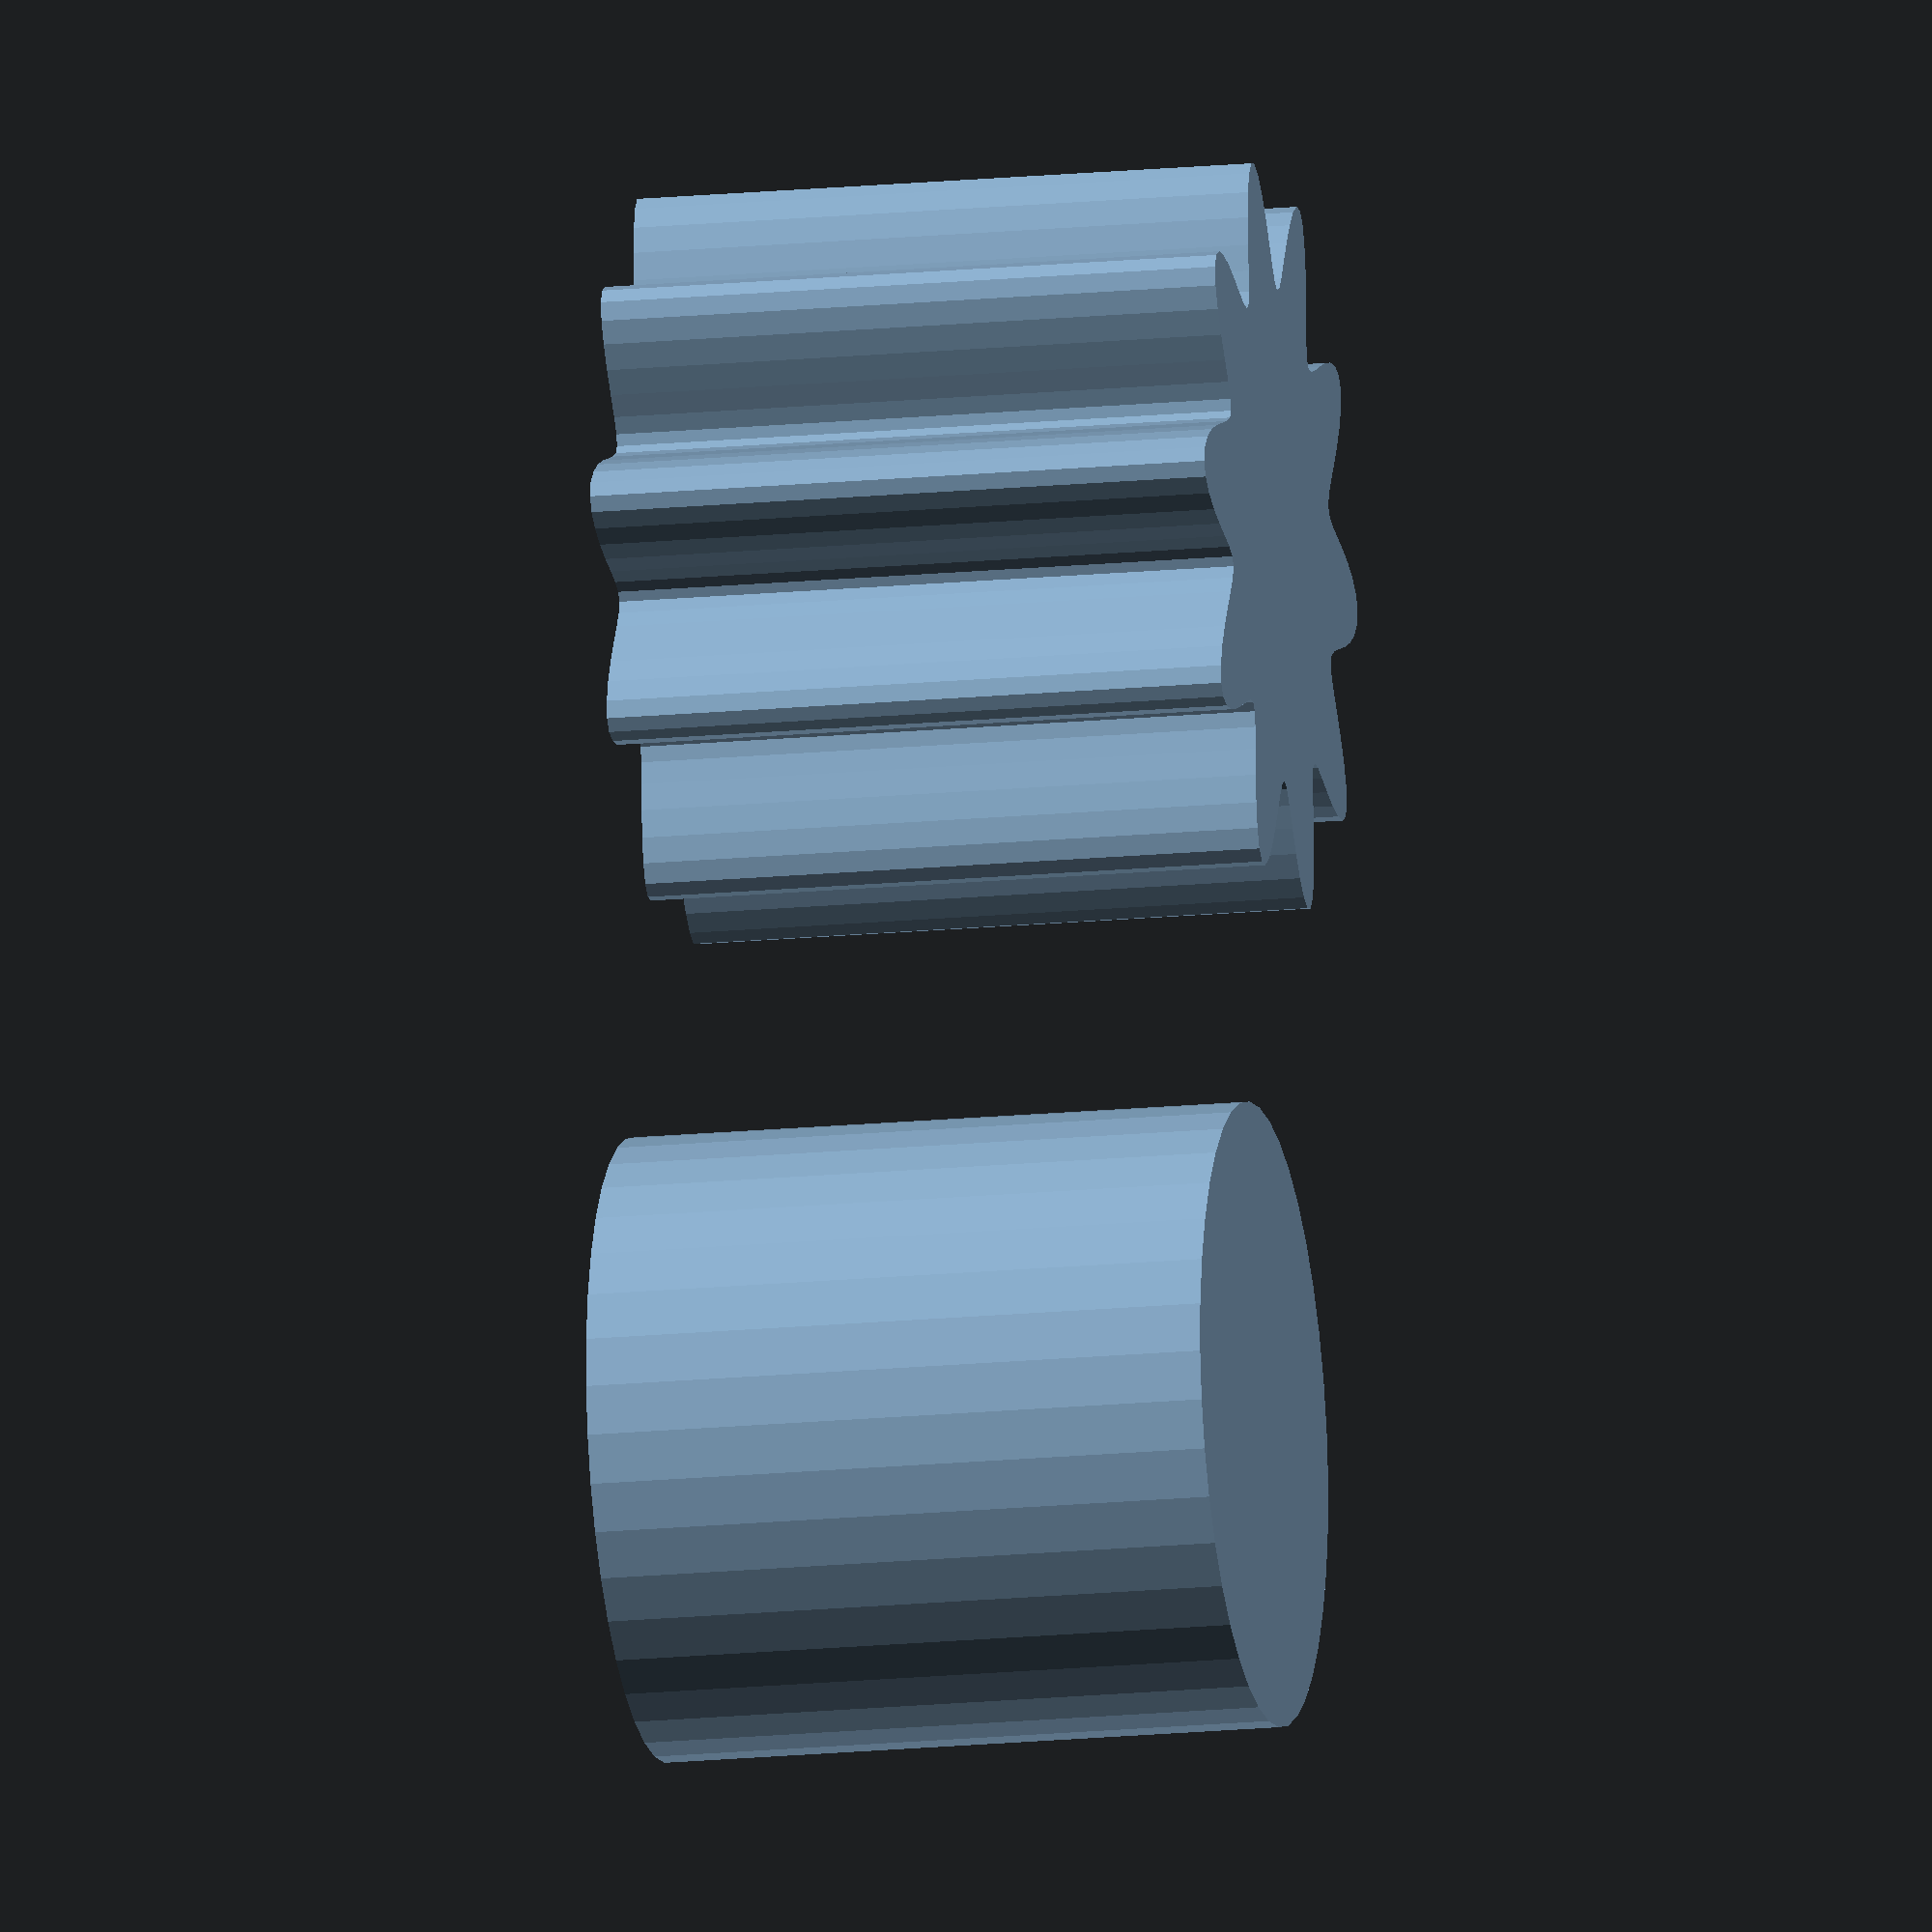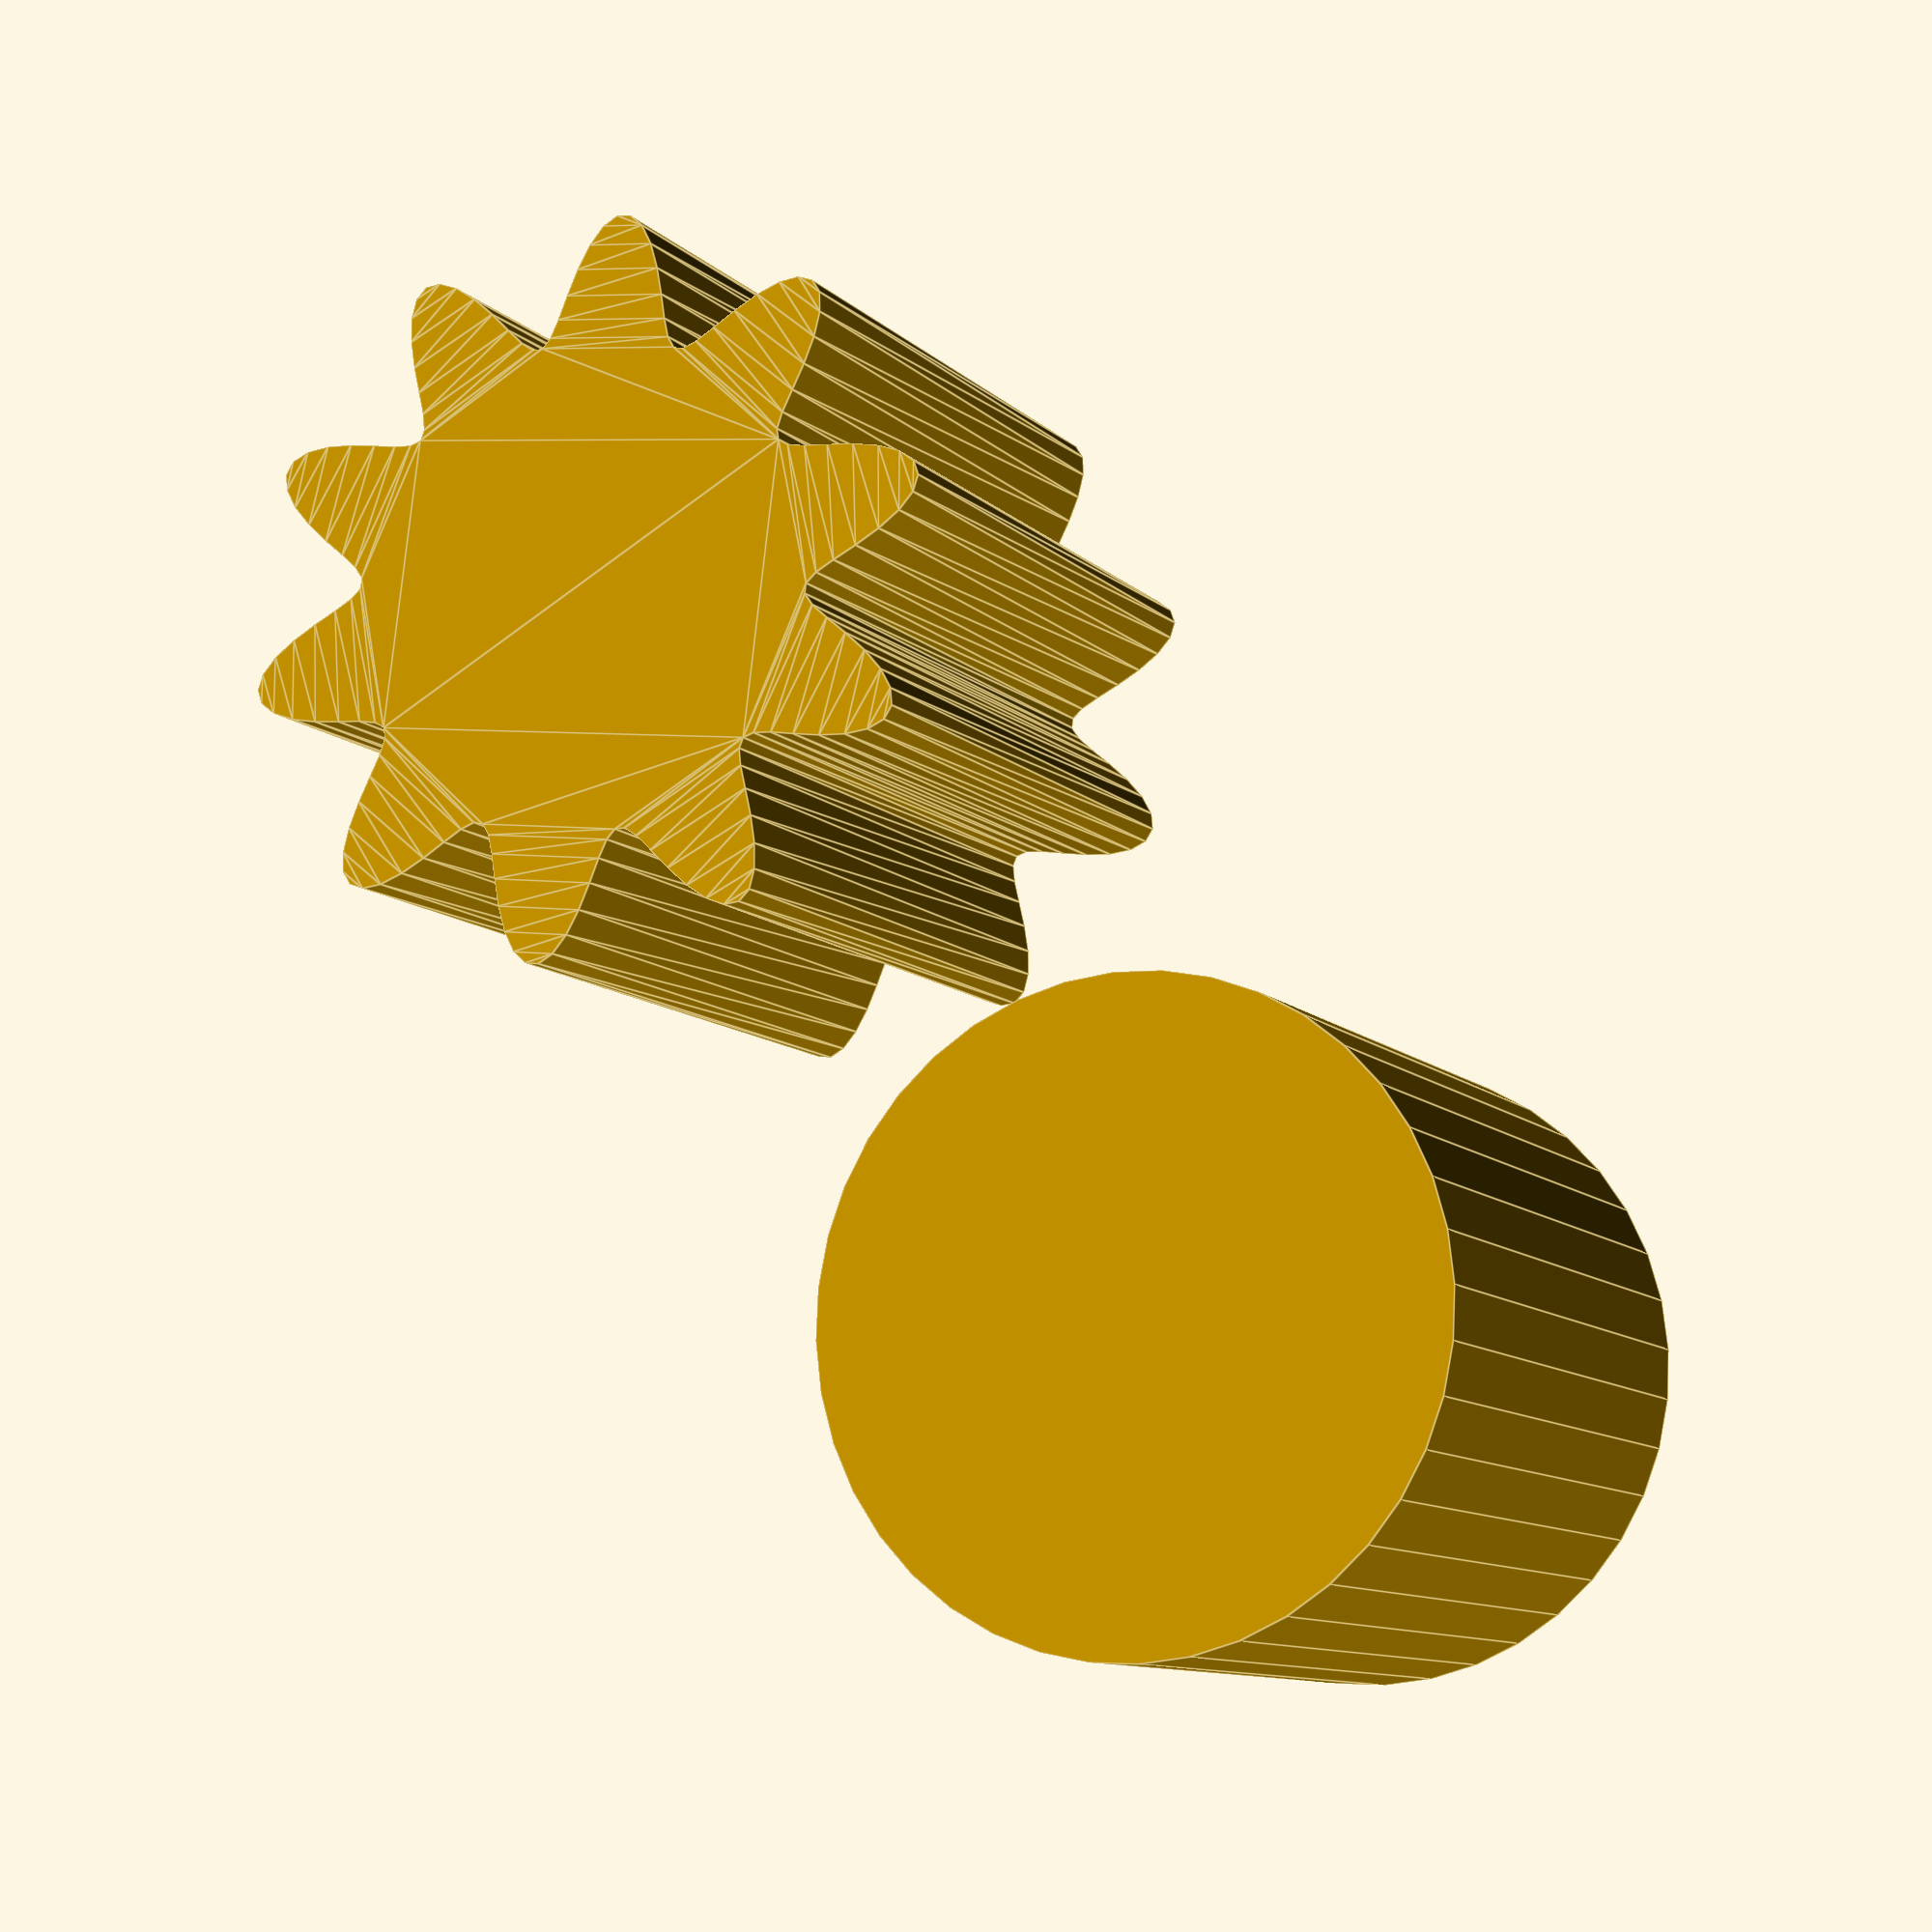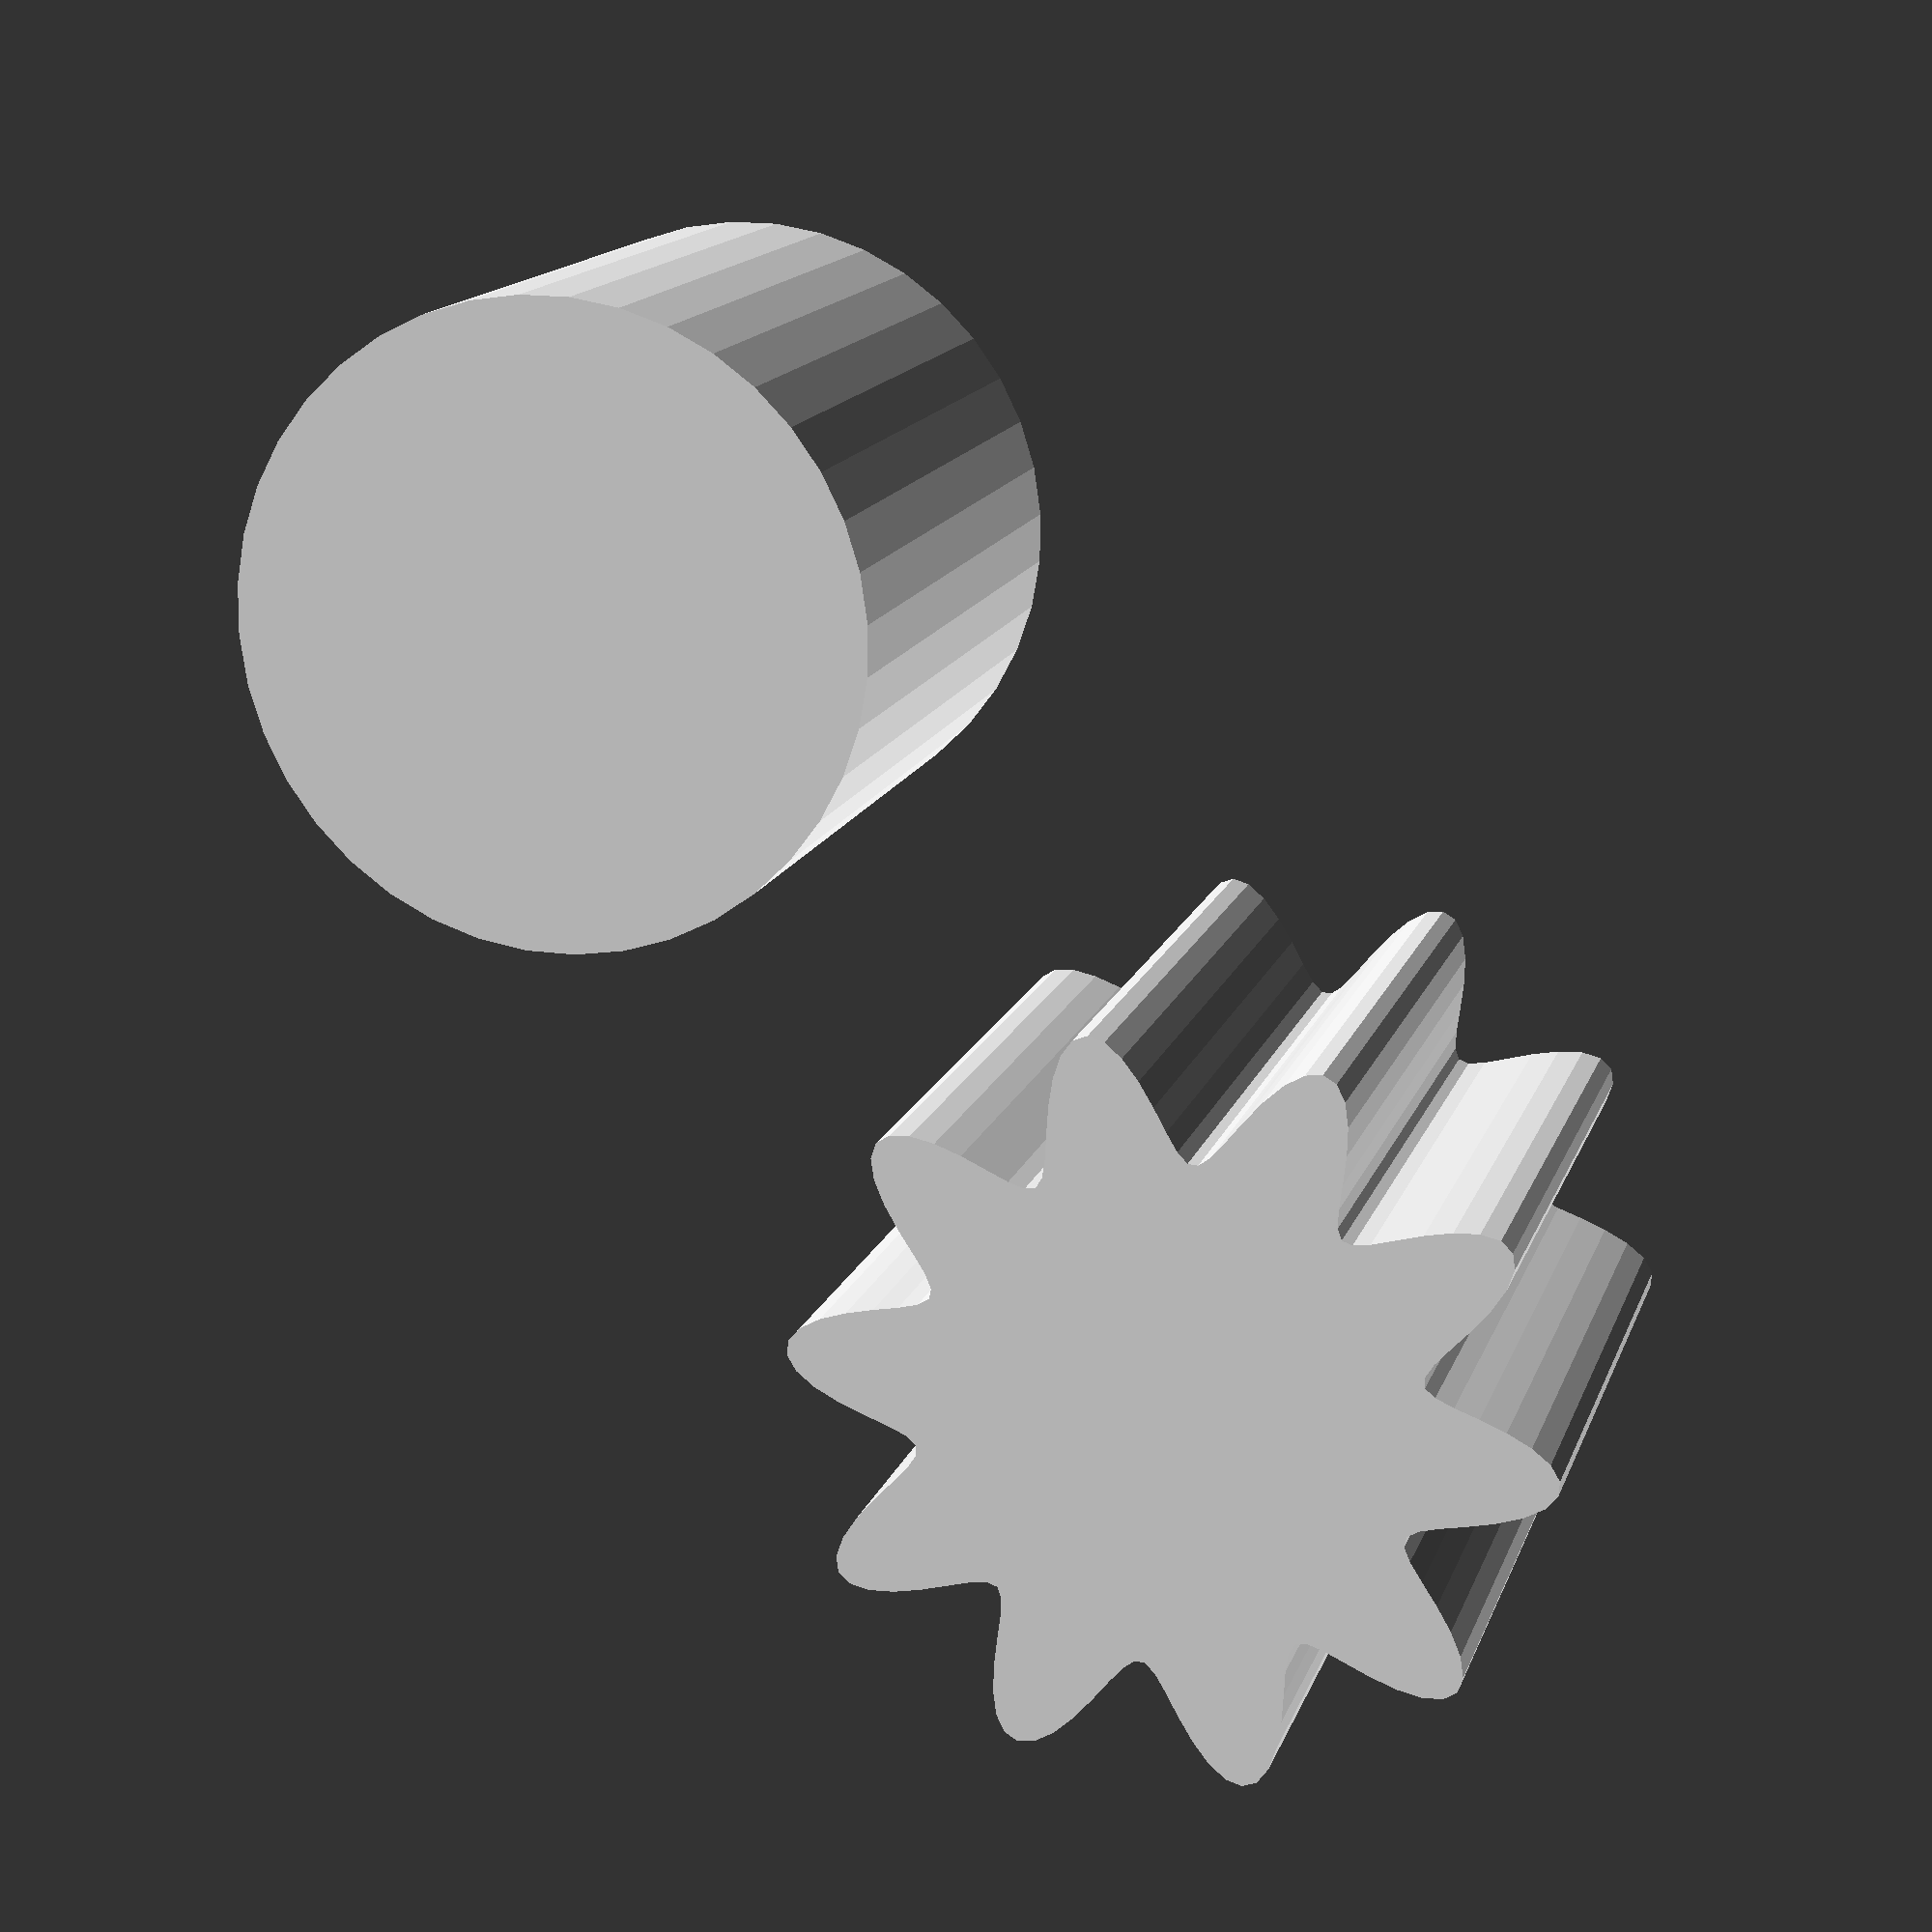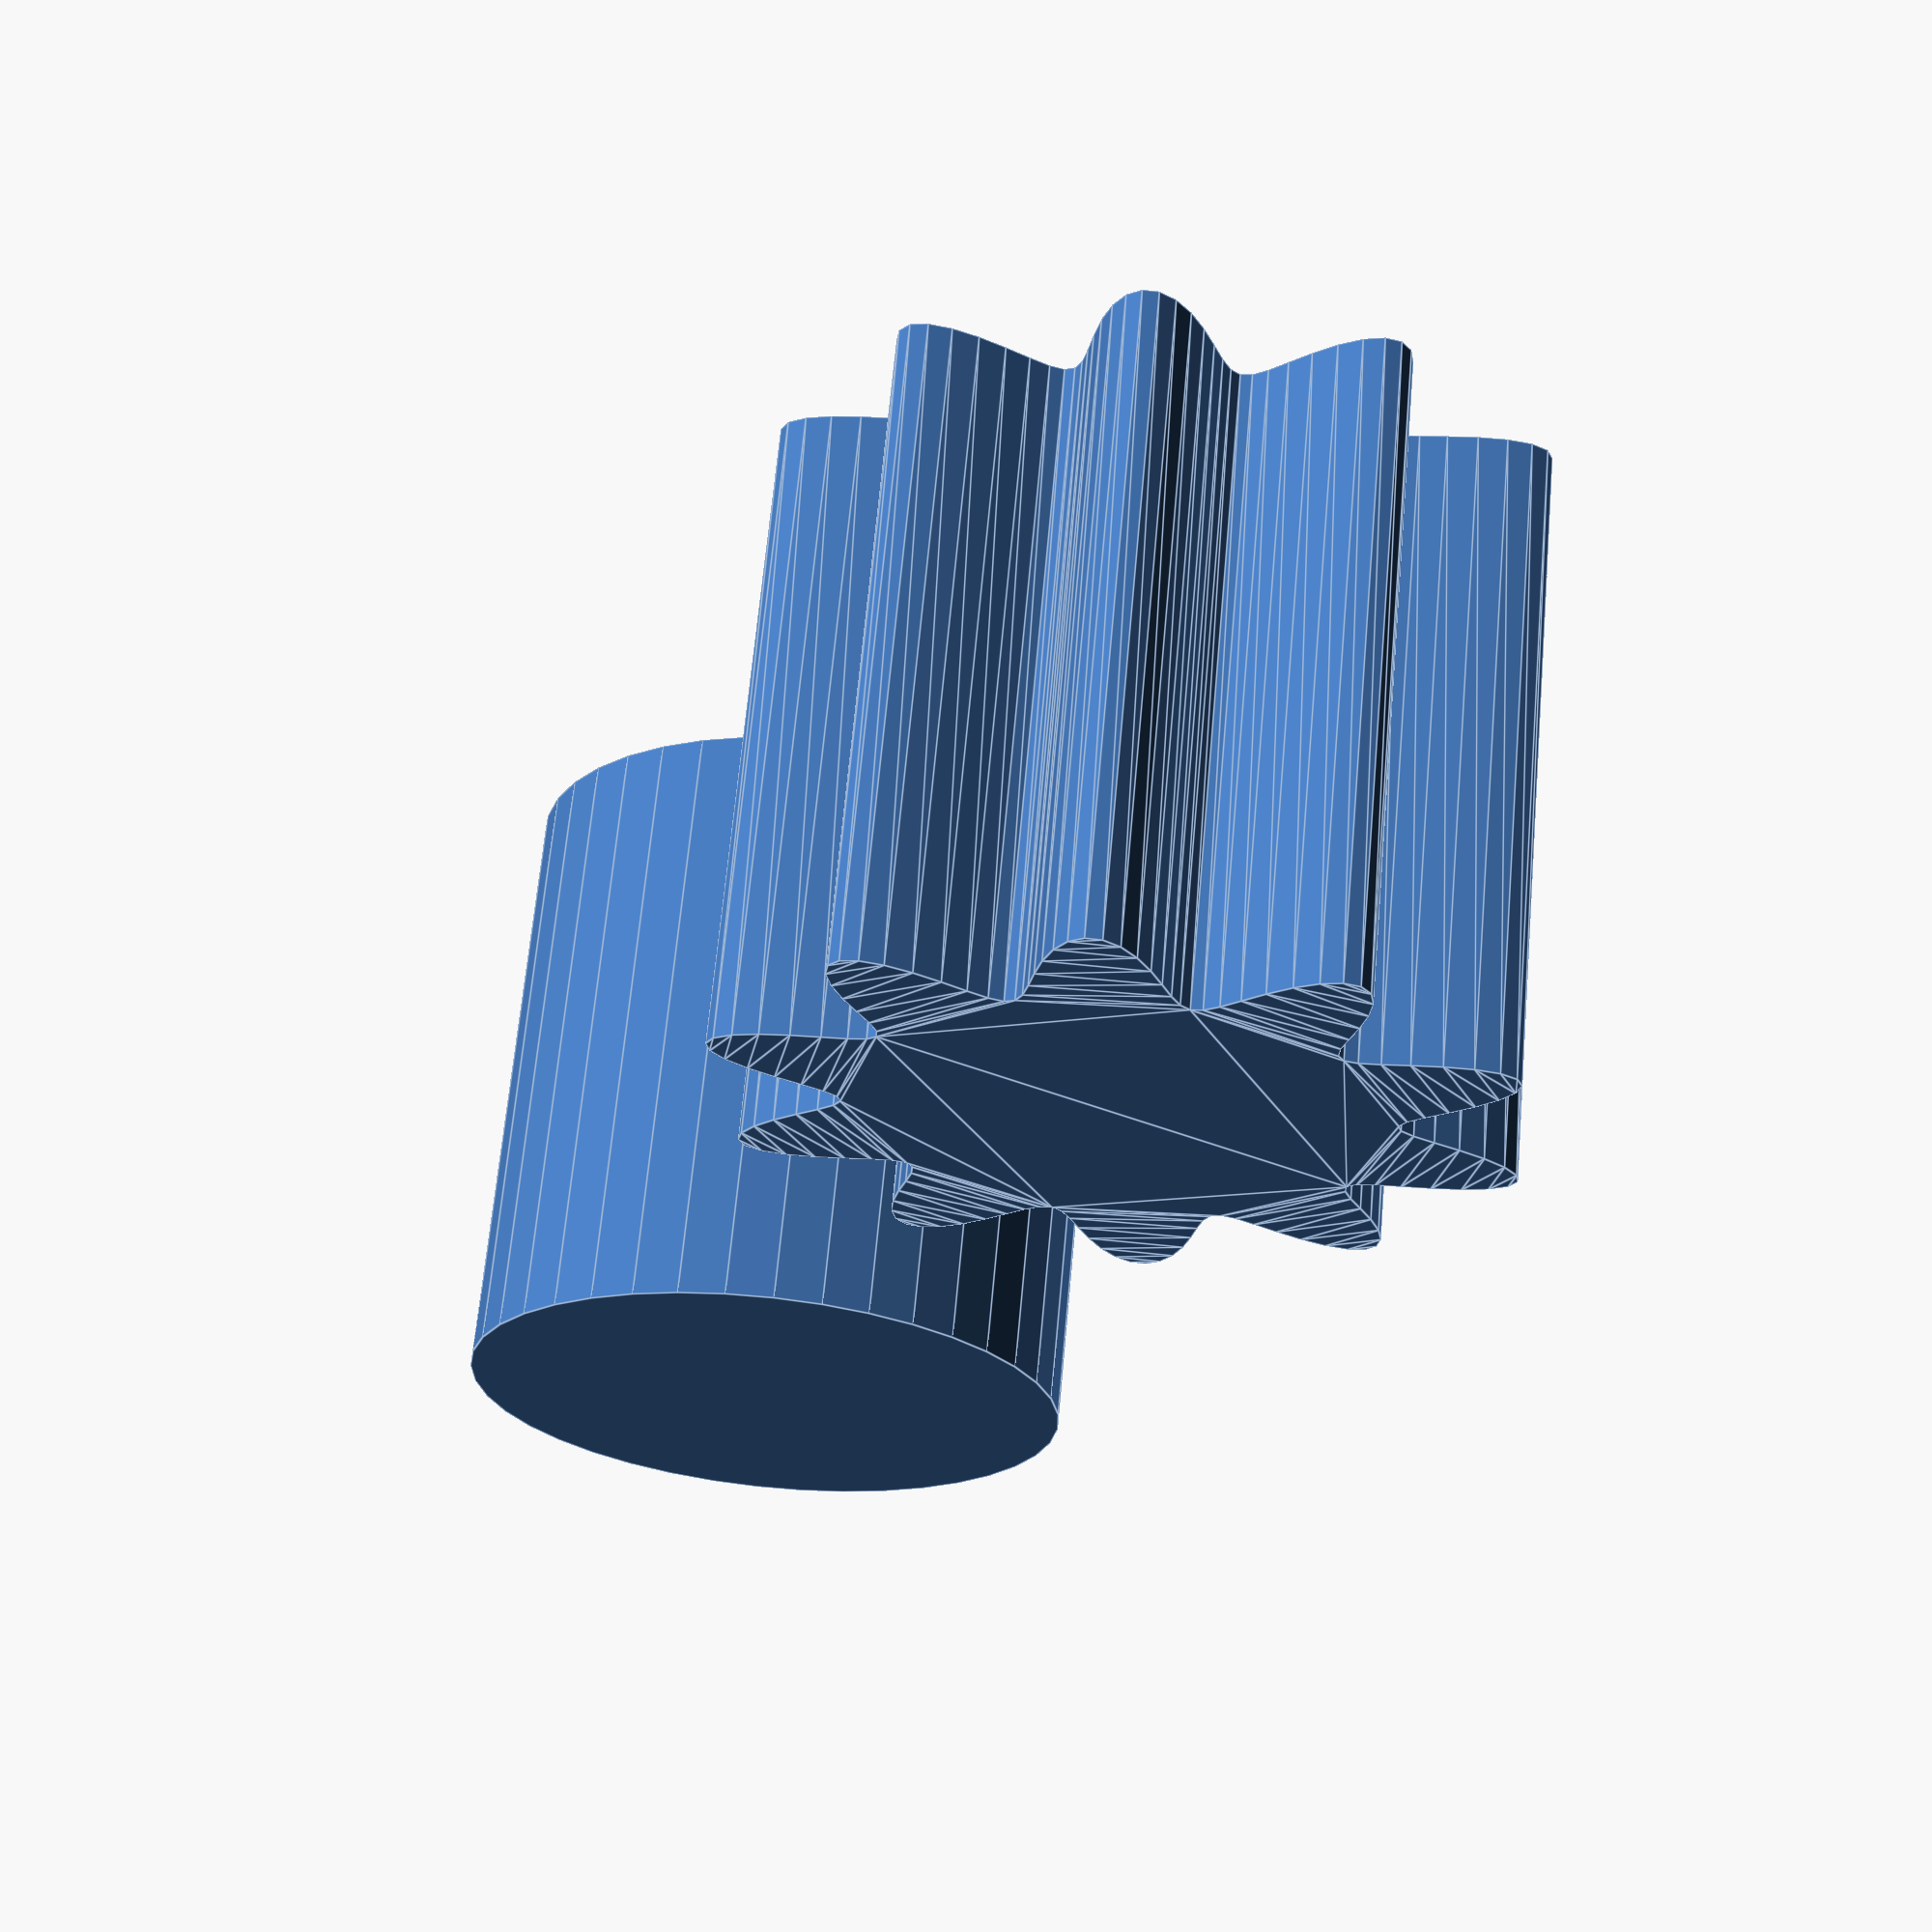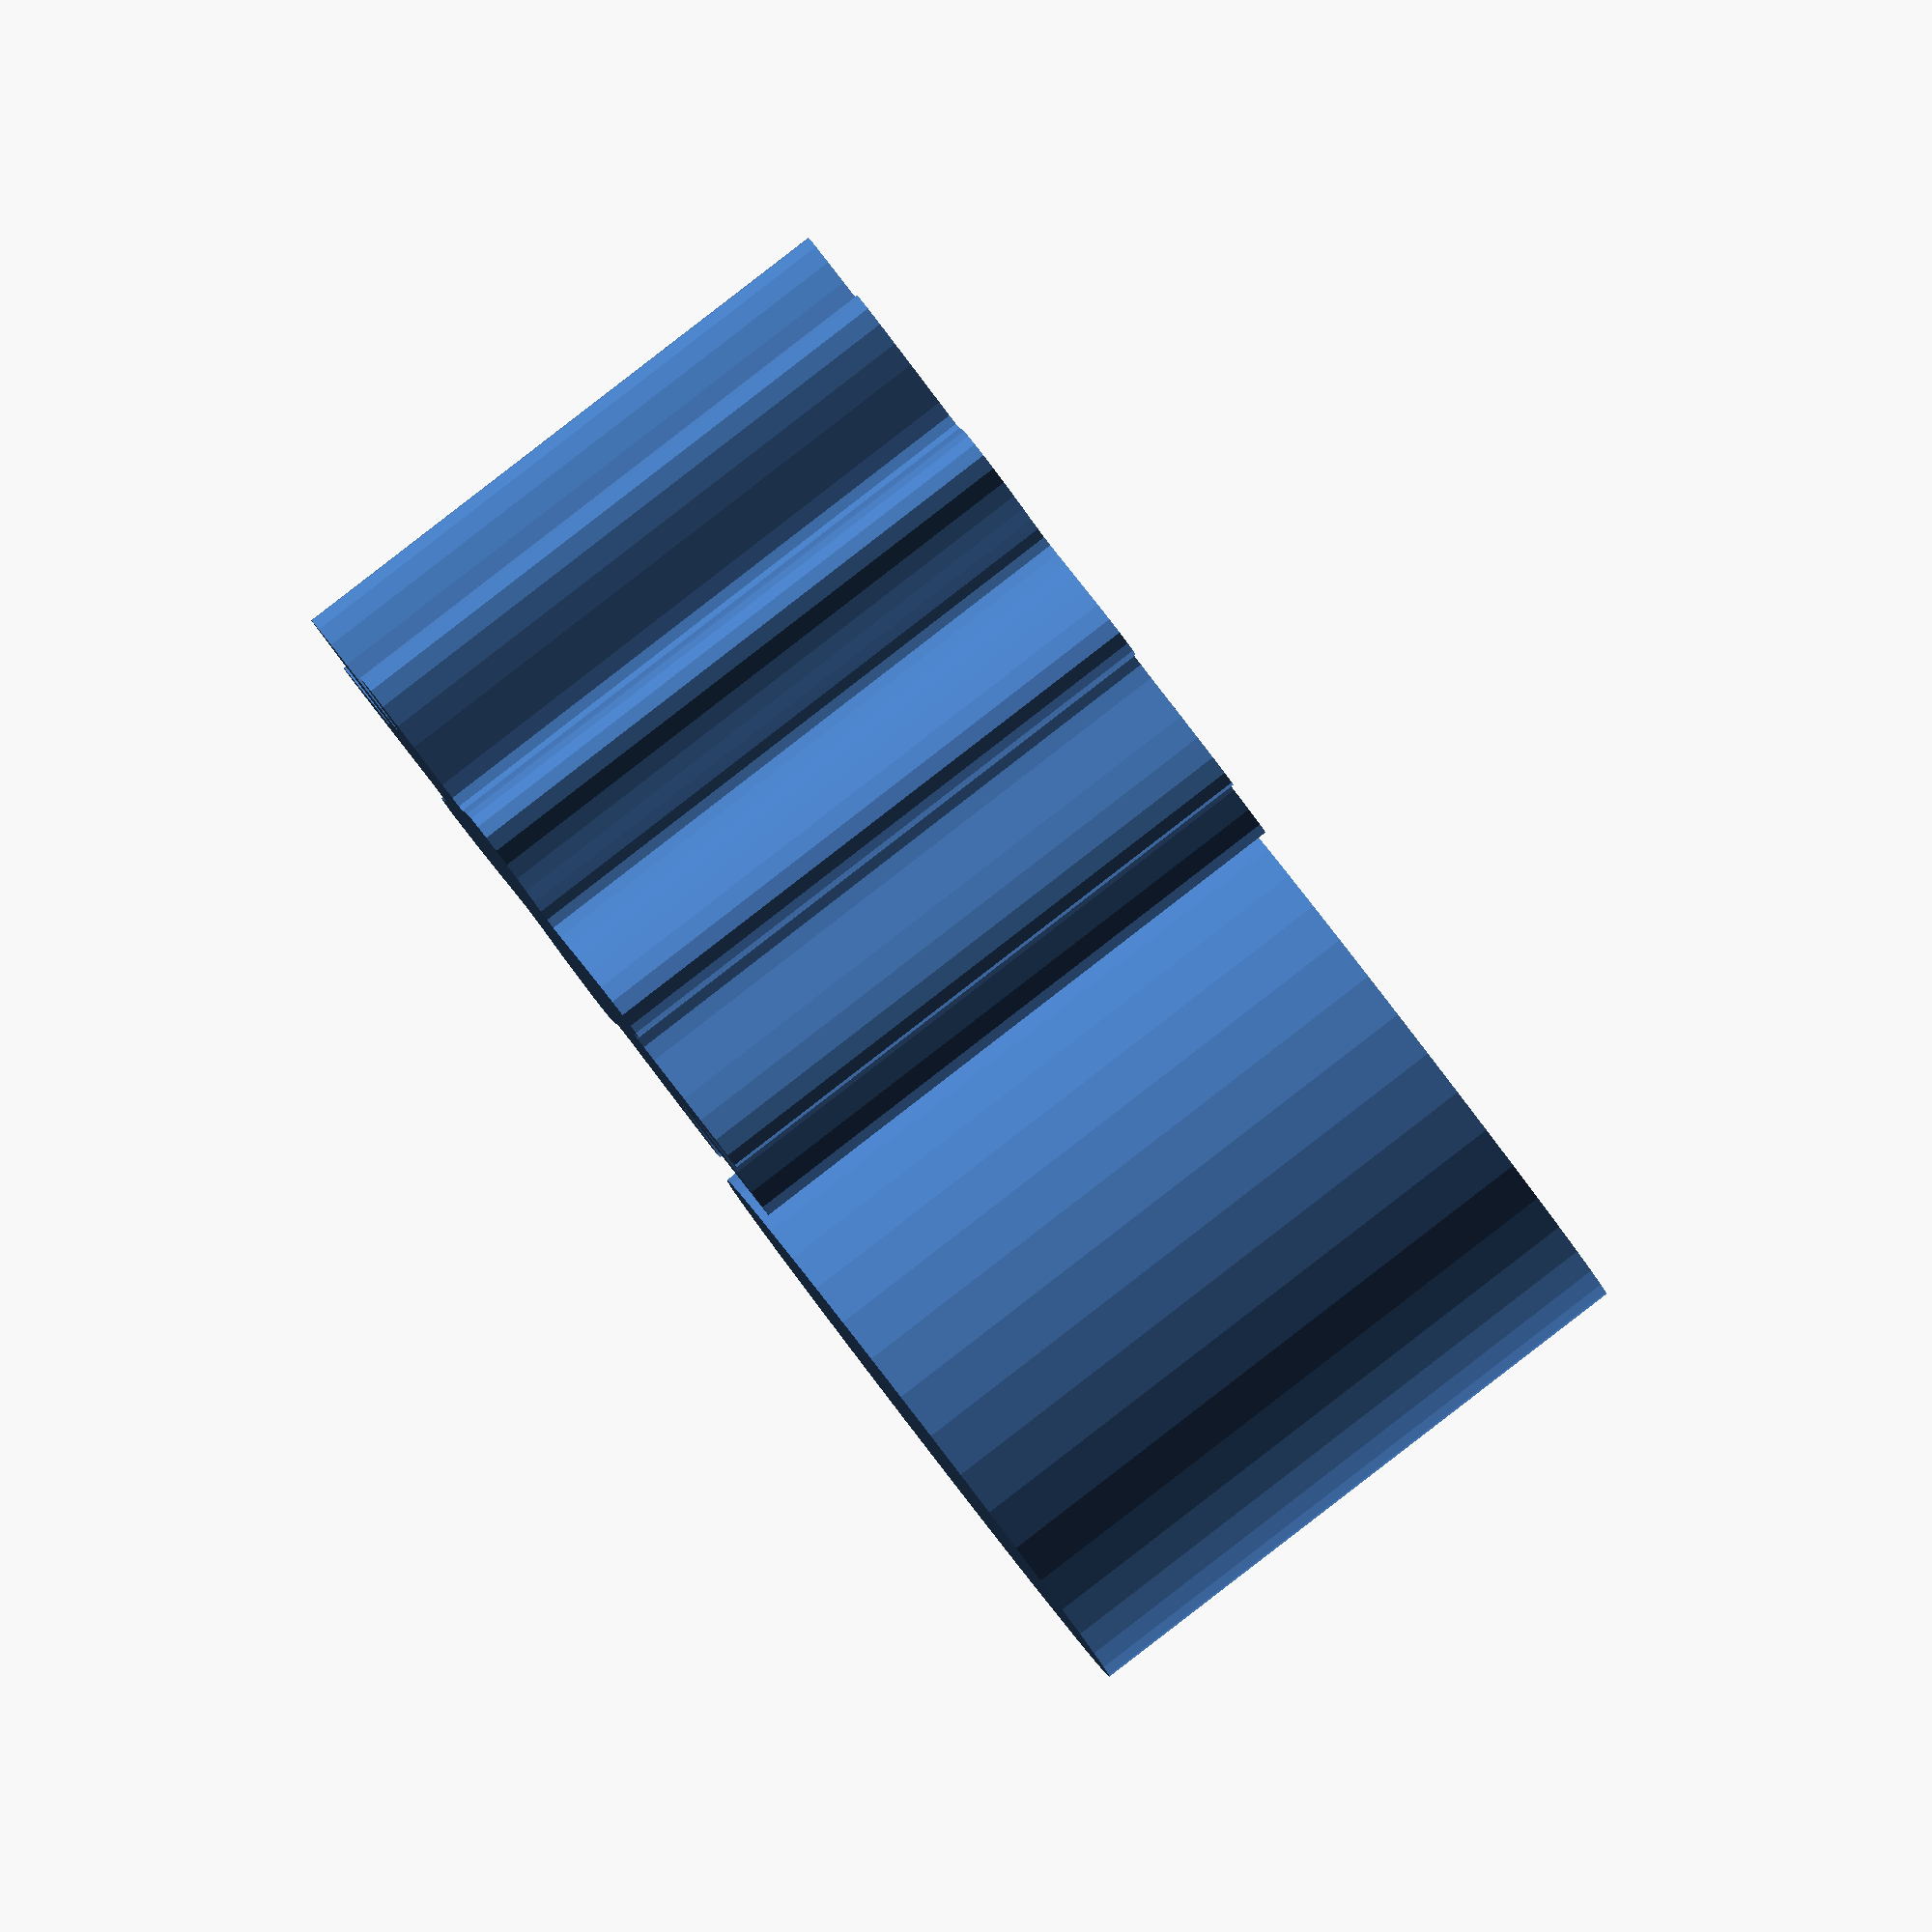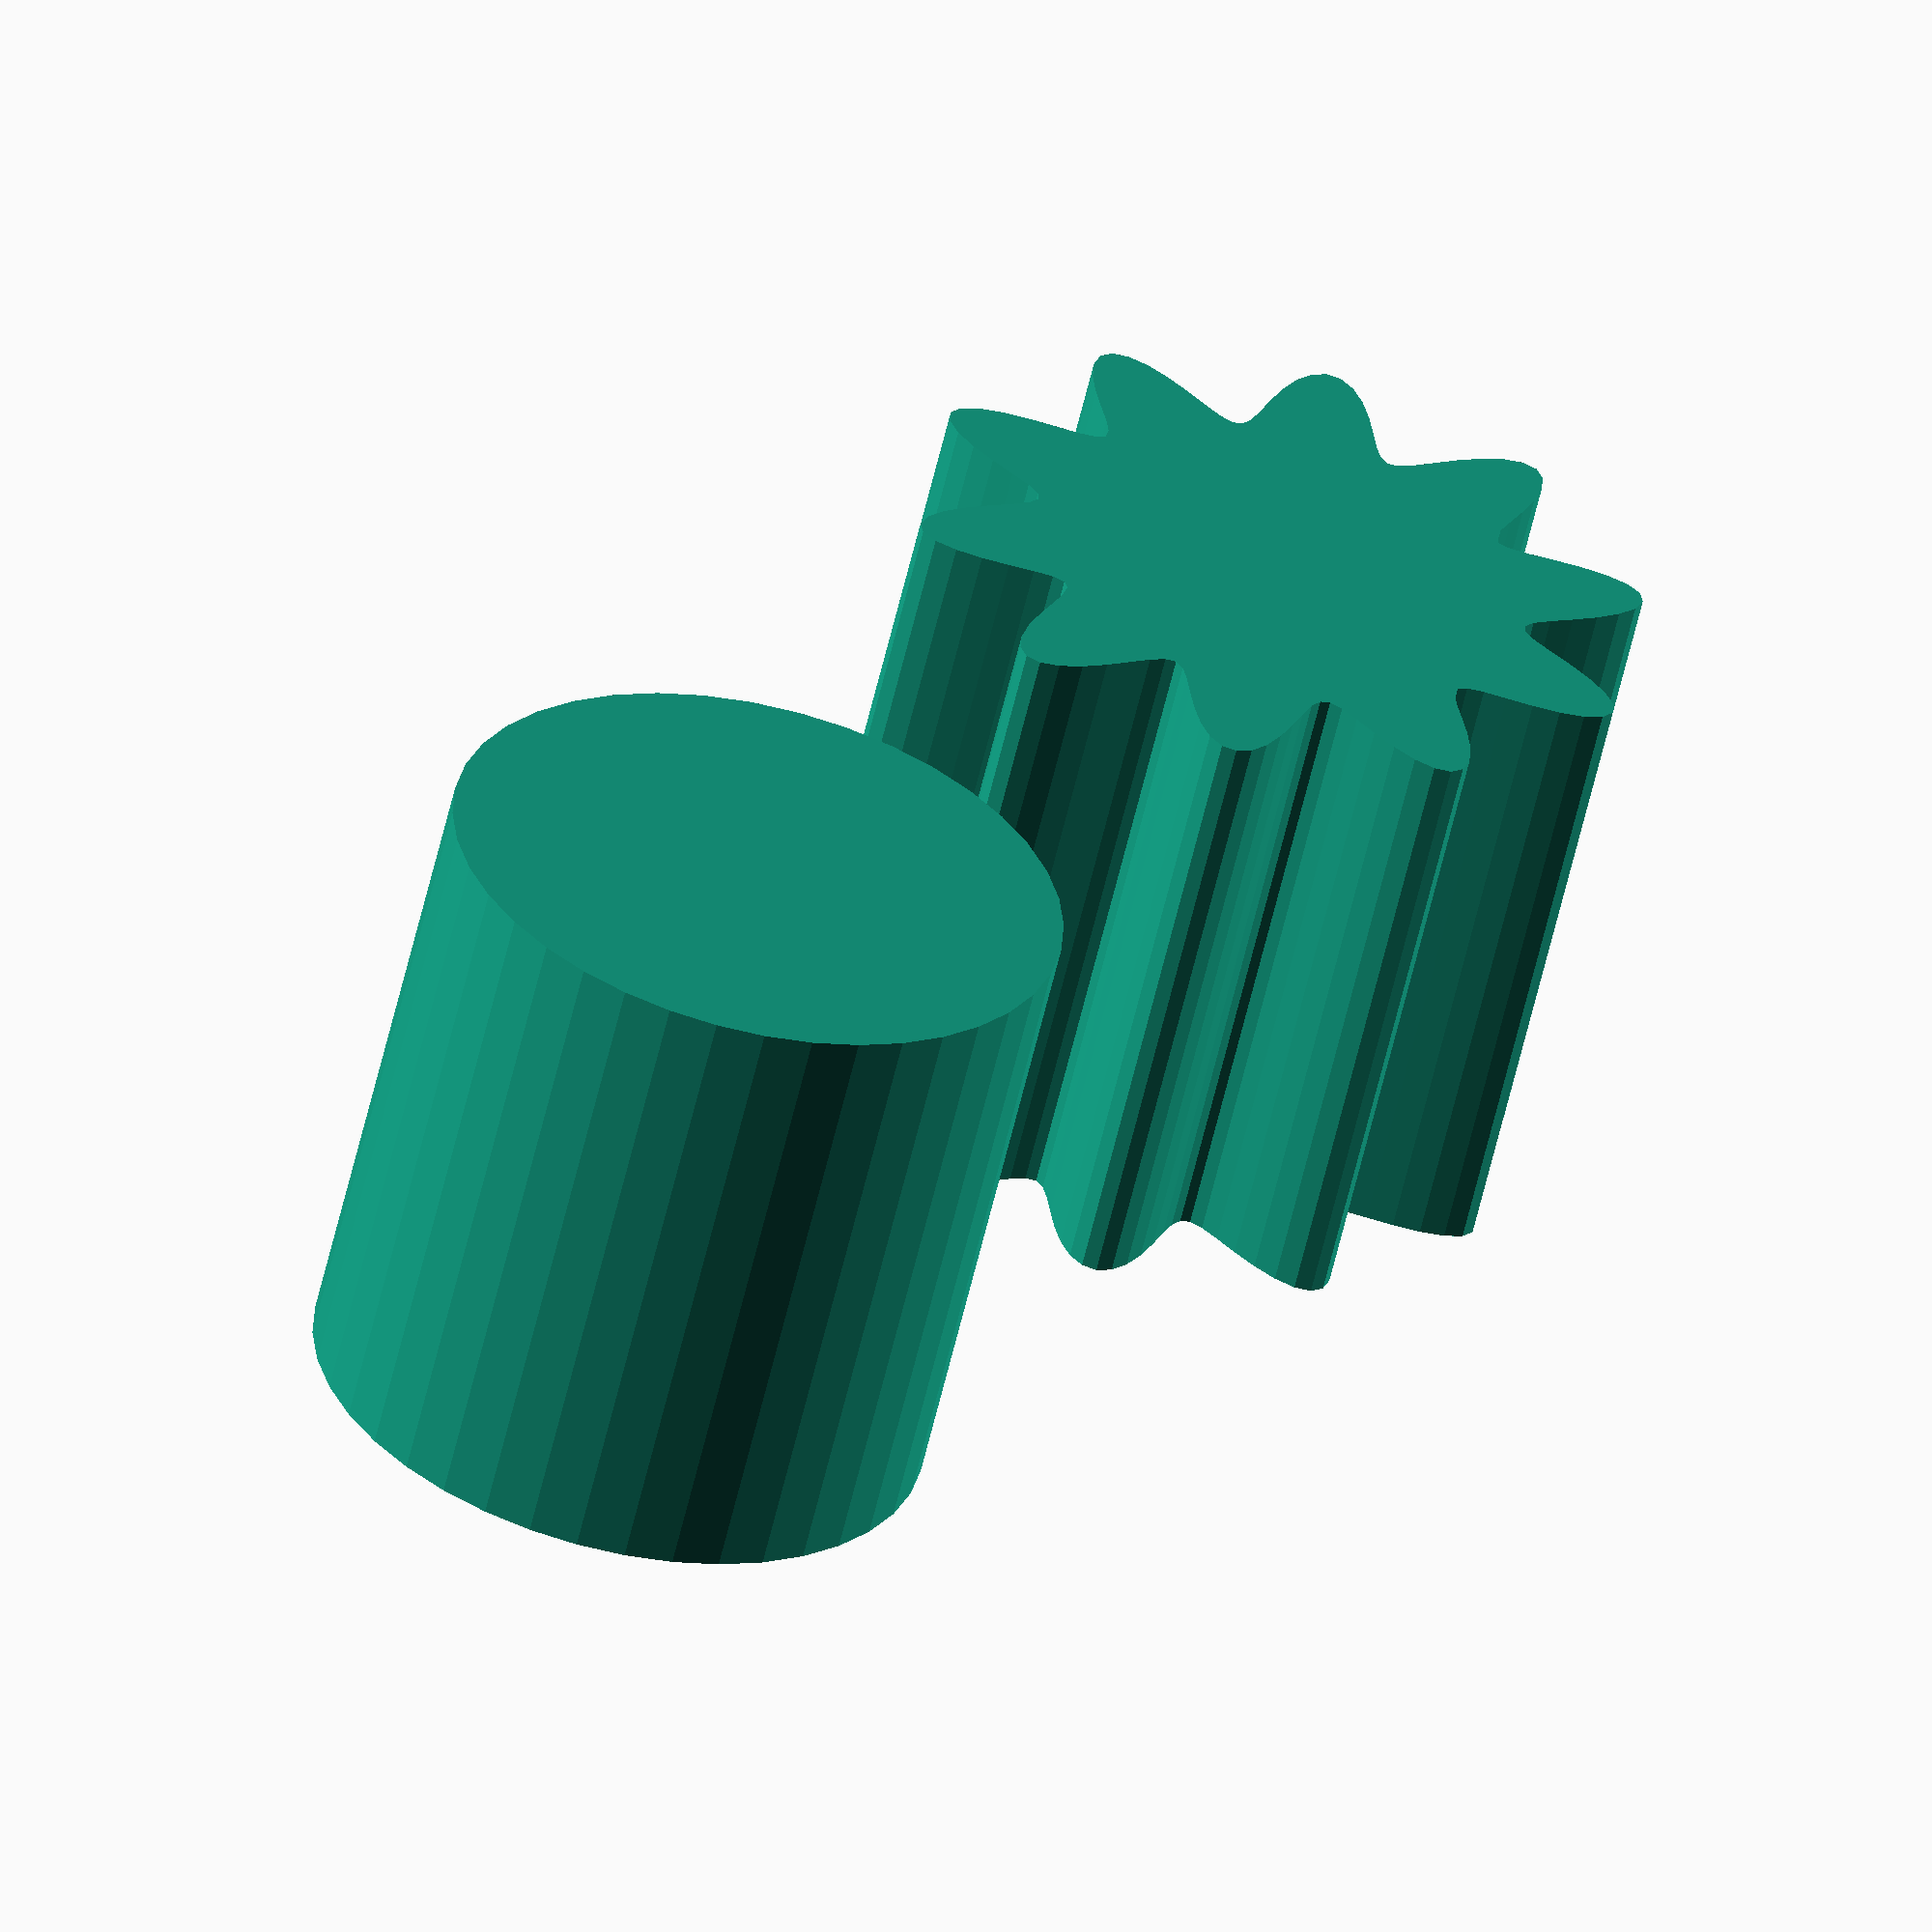
<openscad>
$fa = .01;
$fs = $preview ? 4 : 1;

height=50;
radius=25;
layer_height = .2;
layer_width = .45; // from PrusaSlicer


translate([radius*0,radius*0,0]) basic(height, radius);
translate([radius*3,radius*0,0]) corrugated_sin(height, radius);




module basic(h, r){
    cylinder(h,r, r);
}

module corrugated_sin(h,r,dr=5,n=10){
    //radius = r + sin(theta/(2 pi n))
    fn = round((2*PI*r)/$fs)*4; //needs more than just a cylinder
    step = 360/fn;
    points = [for (i = [0:step:360]) [sin(i)*(r+dr*sin(i*n)),cos(i)*(r+dr*sin(i*n))]];
    linear_extrude(height=h) {
        polygon(points);
    }
}




</openscad>
<views>
elev=196.1 azim=85.0 roll=78.2 proj=o view=solid
elev=10.3 azim=308.0 roll=205.3 proj=p view=edges
elev=165.0 azim=230.2 roll=164.5 proj=p view=solid
elev=114.0 azim=68.1 roll=354.8 proj=p view=edges
elev=91.6 azim=48.8 roll=127.6 proj=o view=solid
elev=58.1 azim=235.2 roll=167.1 proj=o view=wireframe
</views>
